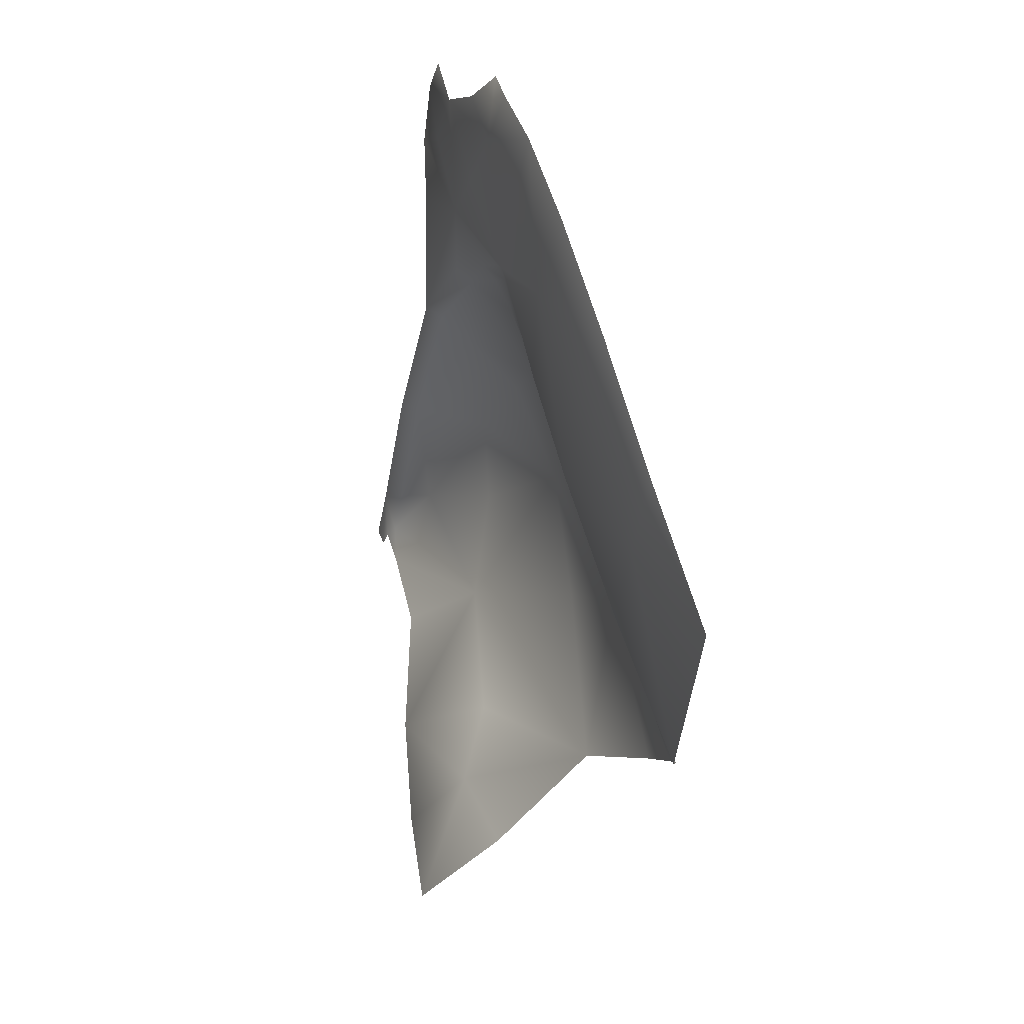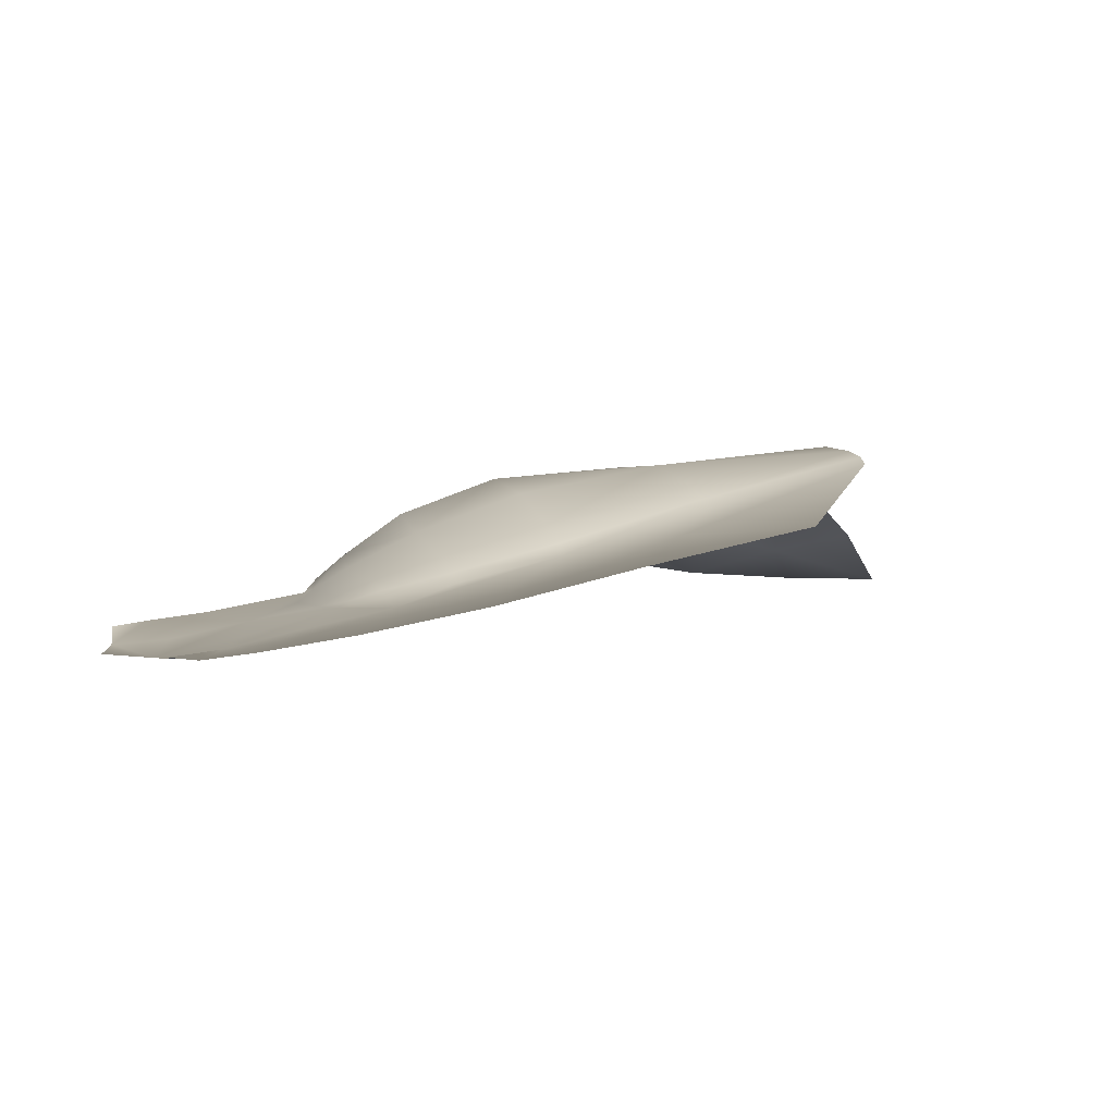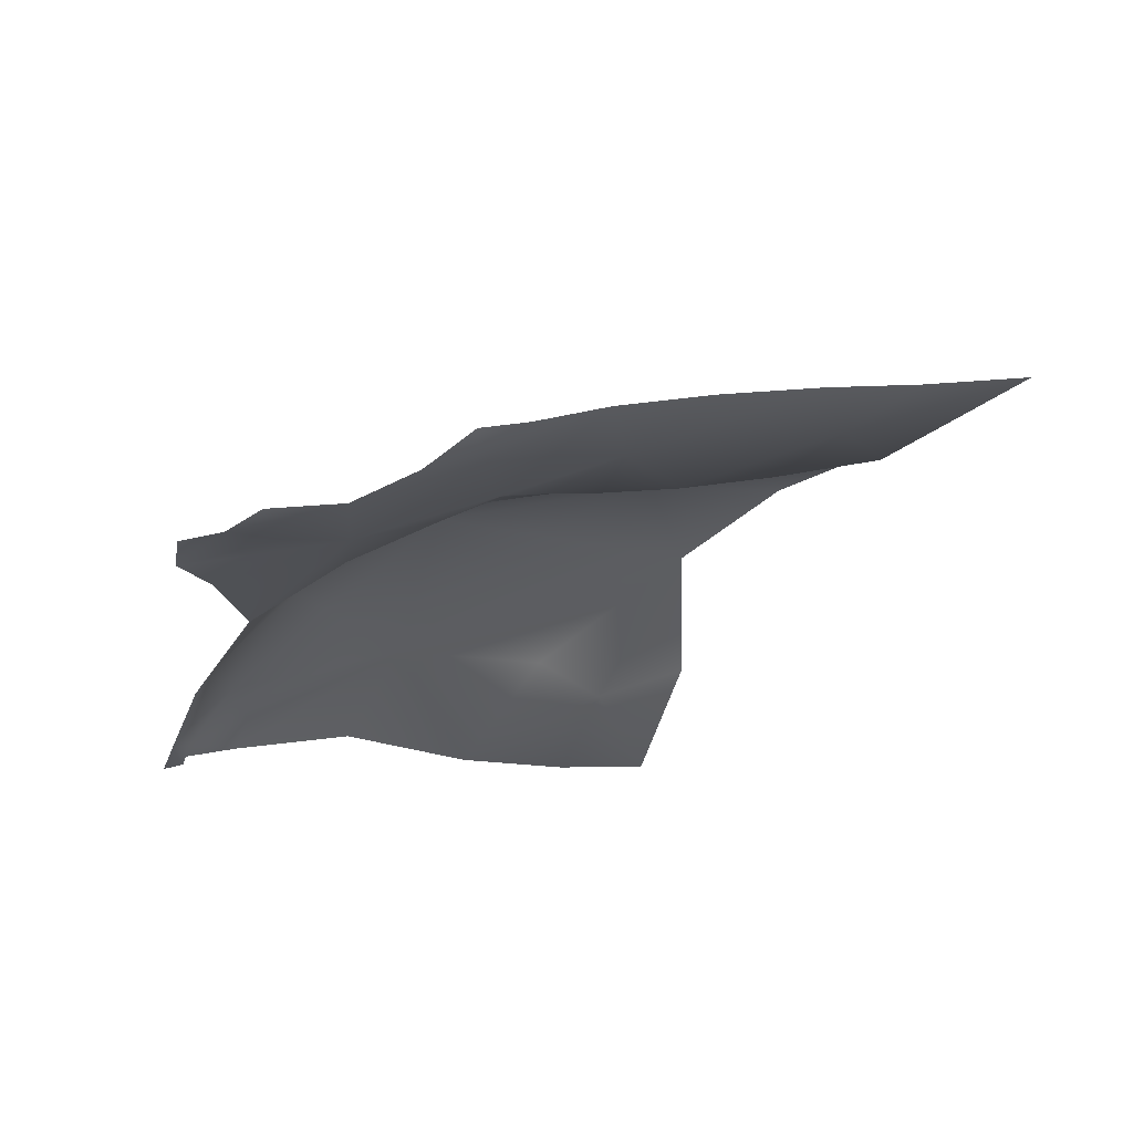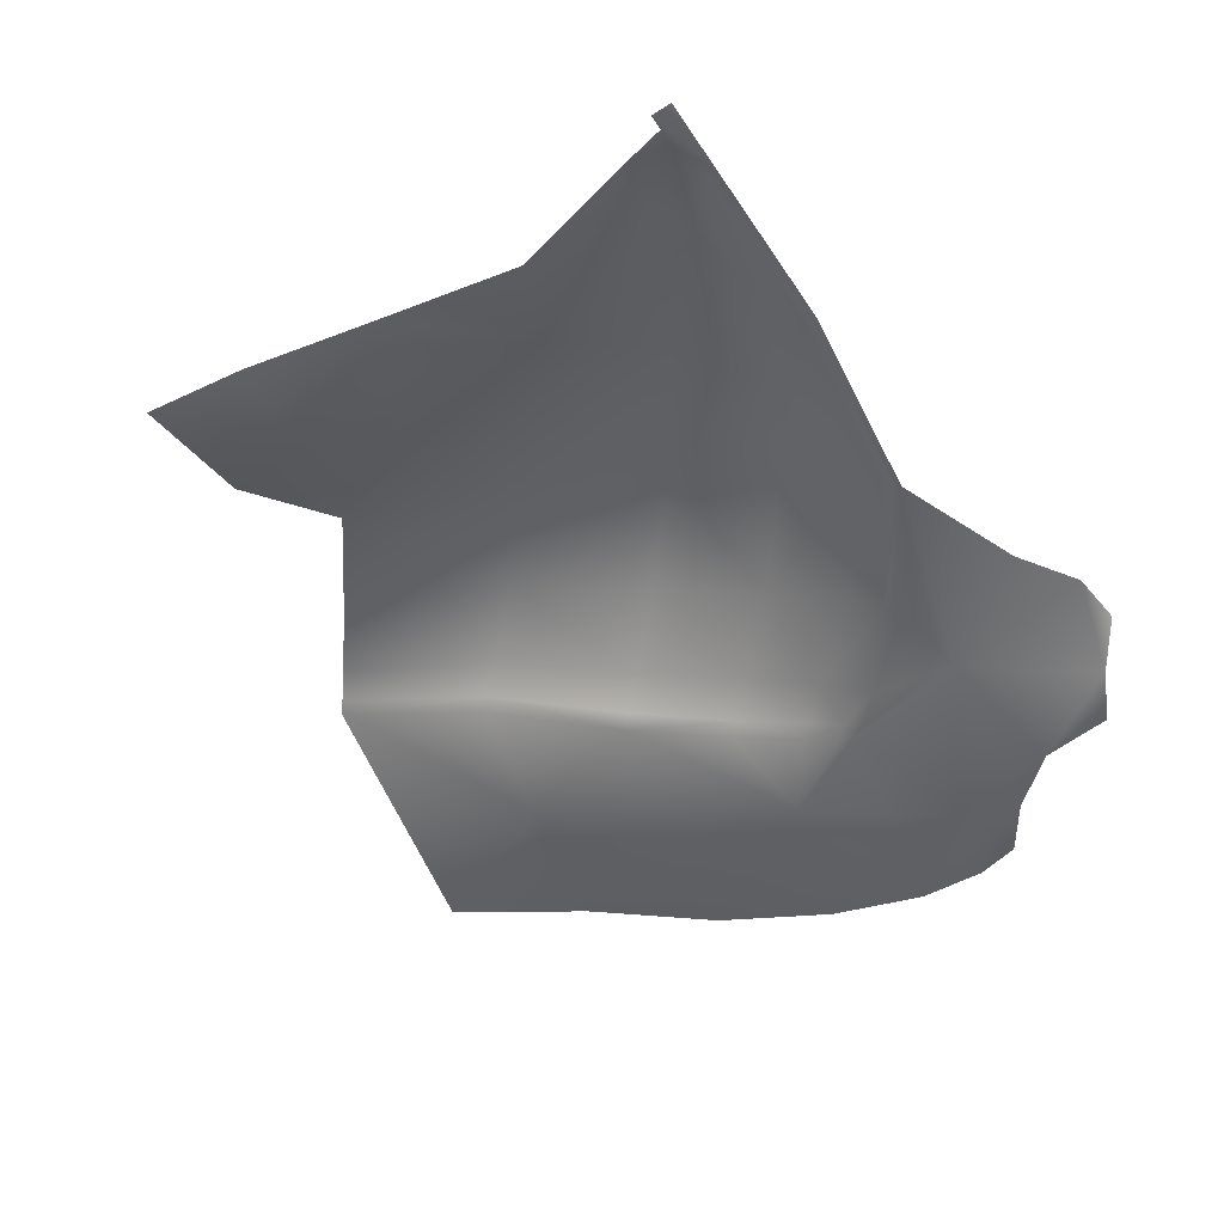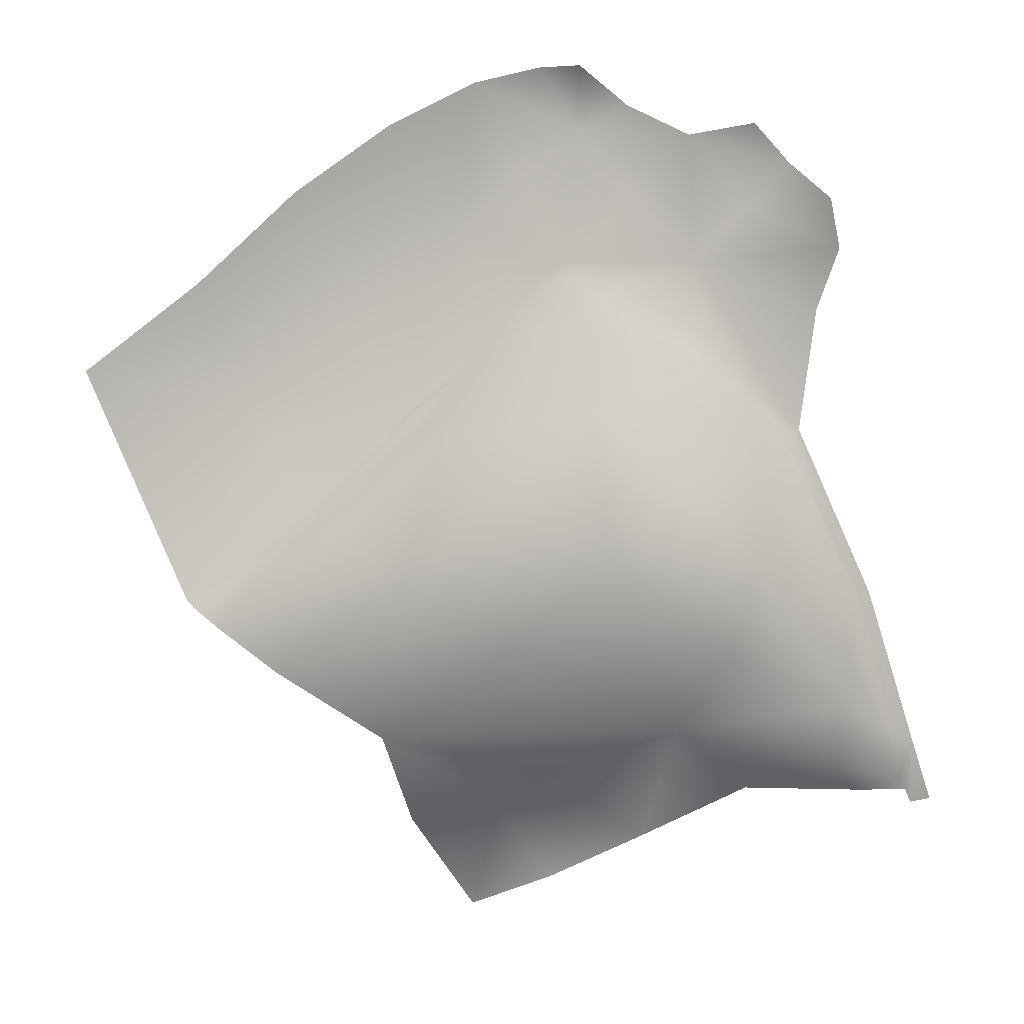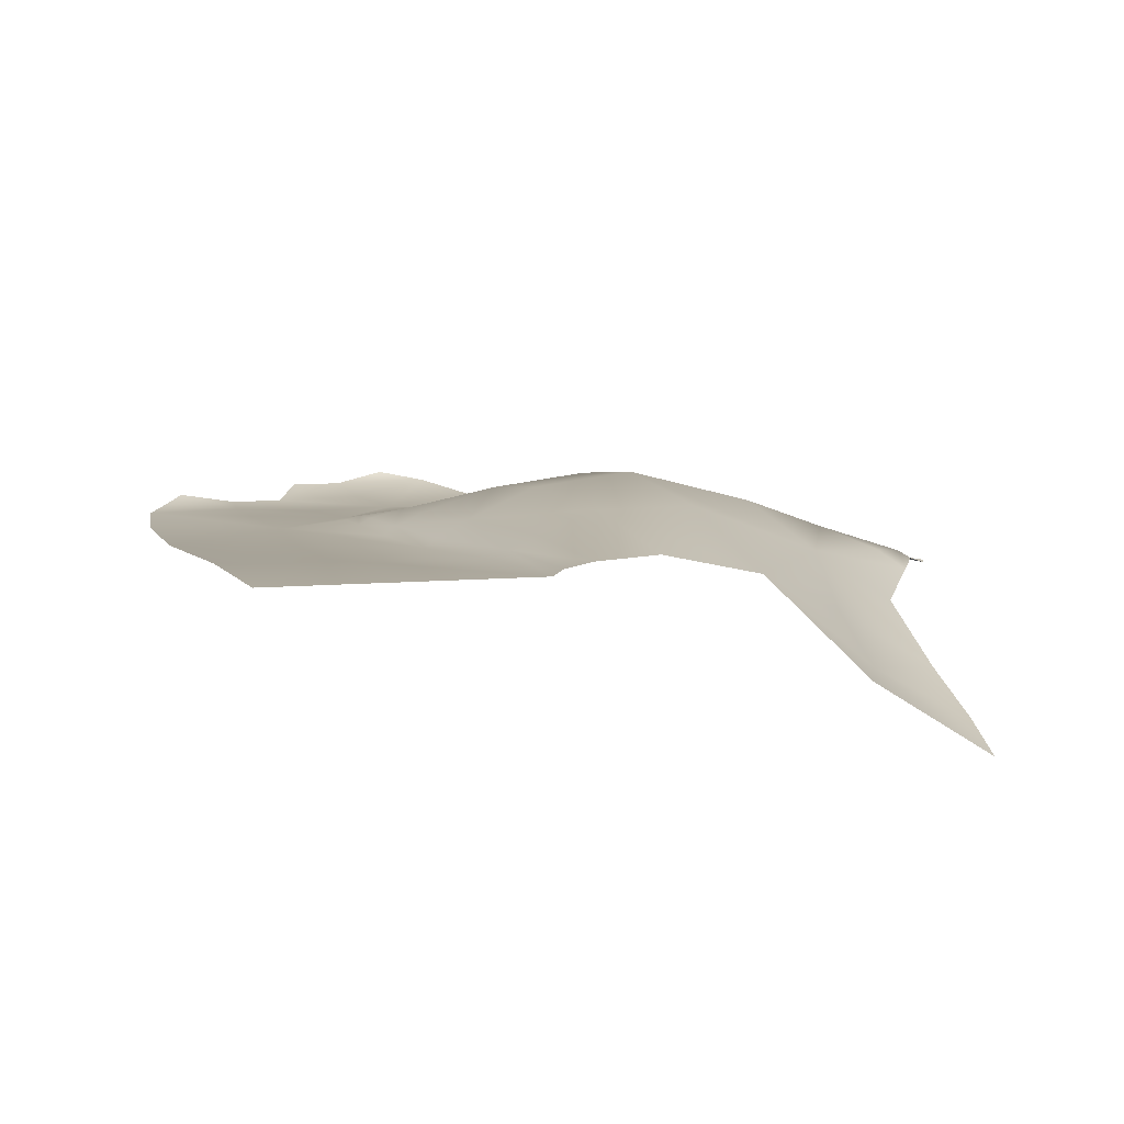
<metadata>
{"format":"obj","ext":"obj","renderer":"f3d","projection":"perspective","resolution":1024,"background":"white","views":[{"elev":34.0,"azim":85.5,"up":"+Z"},{"elev":15.6,"azim":41.1,"up":"+Y"},{"elev":75.2,"azim":-0.3,"up":"+Z"},{"elev":-64.5,"azim":-131.2,"up":"+Y"},{"elev":7.3,"azim":-161.7,"up":"+Z"},{"elev":24.1,"azim":107.4,"up":"+Y"}]}
</metadata>
<code>
g PS25
v -2228 -312.2 341.5
v -2082 -316.4 425.6
v -1829 -240.7 230.7
v -2433 -506 940
v -2331 -476.8 843.7
v -2359 -464.2 827.5
v -3099 -687.4 307
v -3130 -726.1 299.6
v -2985 -666.1 651.1
v -2901 -573.8 606.8
v -3041 -630.4 323.4
v -2536 -535.7 1411
v -2451 -524.4 1407
v -2535 -552.5 1275
v -2535 -552.5 1275
v -2637 -580.2 1141
v -2751 -617.3 1269
v -2751 -617.3 1269
v -2628 -578.7 1329
v -2535 -552.5 1275
v -2535 -552.5 1275
v -2419 -511.7 1186
v -2508 -527.5 1000
v -2637 -580.2 1141
v -2320 -488.7 1376
v -2419 -511.7 1186
v -2293 -472.6 1055
v -2149 -370.9 -12.7
v -2452 -377.3 203.3
v -2228 -312.2 341.5
v -1951 -266 138.3
v -2149 -370.9 -12.7
v -2646 -399 392.5
v -2436 -369.8 540.4
v -2228 -312.2 341.5
v -2646 -399 392.5
v -2279 -390.9 633.9
v -2082 -316.4 425.6
v -2228 -312.2 341.5
v -2279 -390.9 633.9
v -2957 -630.7 637.2
v -2985 -666.1 651.1
v -2787 -604.9 851.9
v -2762 -575.8 830.5
v -2957 -630.7 637.2
v -2320 -488.7 1376
v -2149 -440.9 1289
v -2293 -472.6 1055
v -2293 -472.6 1055
v -2483 -520.4 987.3
v -2508 -527.5 1000
v -2293 -472.6 1055
v -2293 -472.6 1055
v -2083 -406.4 917.5
v -2183 -424.1 691.7
v -2331 -476.8 843.7
v -2293 -472.6 1055
v -2149 -440.9 1289
v -1956 -381.9 1149
v -2646 -399 392.5
v -2786 -473.5 543.3
v -2597 -452.1 687.7
v -2597 -452.1 687.7
v -2901 -573.8 606.8
v -2708 -530.3 784.1
v -2597 -452.1 687.7
v -2901 -573.8 606.8
v -2536 -504.2 881.2
v -2432 -454.8 784.5
v -2597 -452.1 687.7
v -2536 -504.2 881.2
v -2279 -390.9 633.9
v -3066 -659.2 1033
v -2876 -638.6 1127
v -2771 -607.3 1002
v -2771 -607.3 1002
v -3019 -659.8 905.3
v -3066 -659.2 1033
v -2771 -607.3 1002
v -2876 -638.6 1127
v -2508 -527.5 1000
v -2536 -535.3 993.7
v -2771 -607.3 1002
v -2508 -527.5 1000
v -2613 -556.7 950.1
v -2787 -604.9 851.9
v -2985 -666.1 651.1
v -2787 -604.9 851.9
v -2751 -617.3 1269
v -2959 -648 1210
v -2888 -632.8 1292
v -3049 -644.1 1137
v -3105 -753.3 -140.7
v -3209 -770.8 -135.8
v -3199 -751.2 -108.4
v -3073 -698.7 -75.75
v -3223 -772.7 -27.92
v -3181 -732.2 3.909
v -3089 -665 60.74
v -3089 -665 60.74
v -3181 -732.2 3.909
v -3099 -687.4 307
v -3099 -687.4 307
v -3041 -630.4 323.4
v -3089 -665 60.74
v -3223 -772.7 -27.92
v -3130 -726.1 299.6
v -2588 -535.1 928.1
v -2762 -575.8 830.5
v -2183 -424.1 691.7
v -2210 -408.4 675.7
v -2359 -464.2 827.5
v -2331 -476.8 843.7
v -2901 -573.8 606.8
v -2762 -575.8 830.5
v -2359 -464.2 827.5
v -2279 -390.9 633.9
v -2083 -406.4 917.5
v -2536 -504.2 881.2
v -2613 -556.7 950.1
v -2536 -535.3 993.7
v -2511 -521 971.3
v -2588 -535.1 928.1
v -2461 -499.7 924.2
v -2536 -504.2 881.2
v -2628 -578.7 1329
v -2210 -408.4 675.7
v -2017 -326.3 463.2
v -2017 -326.3 463.2
v -1775 -237.6 271.4
v -1829 -240.7 230.7
v -3219 -782.5 -165.6
v -1876 -325.8 717.5
v -2083 -406.4 917.5
v -1956 -381.9 1149
v -1761 -312.4 957.4
v -1991 -339.1 477.7
v -2017 -326.3 463.2
v -1755 -245.6 286.2
v -1991 -339.1 477.7
v -2082 -316.4 425.6
v -3259 -793.5 -156.8
v -1755 -245.6 286.2
v -1991 -339.1 477.7
v -1876 -325.8 717.5
v -1876 -325.8 717.5
v -1530 -236.1 771
v -1643 -240.8 528.6
v -1876 -325.8 717.5
v -1876 -325.8 717.5
v -1761 -312.4 957.4
v -1530 -236.1 771
v -1876 -325.8 717.5
v -1755 -245.6 286.2
f 18 19 20
f 122 123 120
f 123 122 125
f 124 125 122
f 125 124 6
f 4 6 124
f 6 4 5
f 49 5 4
f 122 4 124
f 4 122 50
f 120 121 122
f 51 122 121
f 122 51 50
f 49 50 51
f 50 49 4
f 97 132 142
f 132 97 94
f 95 97 98
f 97 95 94
f 93 94 95
f 95 96 93
f 96 95 99
f 98 99 95
f 15 16 17
f 79 17 16
f 17 79 80
f 79 16 84
f 55 54 153
f 54 55 53
f 56 53 55
f 34 35 33
f 35 34 40
f 63 40 34
f 63 34 33
f 69 68 116
f 68 69 70
f 72 70 69
f 72 69 116
f 91 89 90
f 74 90 89
f 90 74 73
f 75 73 74
f 73 92 90
f 88 87 76
f 77 76 87
f 76 77 78
f 81 82 83
f 85 83 82
f 83 85 86
f 109 86 85
f 85 108 109
f 119 109 108
f 100 101 102
f 106 102 101
f 102 106 107
f 114 45 44
f 42 44 45
f 44 42 43
f 65 115 71
f 115 65 64
f 66 64 65
f 66 65 71
f 12 14 126
f 14 12 13
f 25 14 13
f 14 25 26
f 27 26 25
f 127 128 37
f 38 37 128
f 37 38 39
f 140 139 129
f 130 129 139
f 129 130 131
f 131 141 129
f 28 29 30
f 36 30 29
f 1 31 32
f 31 1 3
f 2 3 1
f 8 9 7
f 41 7 9
f 7 41 10
f 10 11 7
f 59 57 58
f 57 59 118
f 60 61 62
f 67 62 61
f 135 133 134
f 133 135 136
f 146 137 110
f 138 110 137
f 110 138 111
f 112 111 117
f 111 112 110
f 113 110 112
f 23 22 52
f 22 23 21
f 24 21 23
f 46 47 48
f 103 104 105
f 143 144 145
f 147 148 149
f 154 149 148
f 150 151 152
v -2621 -753.3 -285.1
v -2865 -725.8 -148.2
v -2748 -575.4 3.404
v -2149 -370.9 -12.7
v -2143 -565.2 -238.8
v -2326 -628.6 -211.1
v -2326 -628.6 -211.1
v -2143 -565.2 -238.8
v -2227 -735 -472
v -2453 -575.2 -109
v -2227 -735 -472
v -2407 -750.5 -397.4
v -2326 -628.6 -211.1
v -2748 -575.4 3.404
v -2452 -377.3 203.3
v -2149 -370.9 -12.7
v -2149 -370.9 -12.7
v -2453 -575.2 -109
v -2748 -575.4 3.404
v -2748 -575.4 3.404
v -2878 -532.2 187.1
v -2646 -399 392.5
v -2452 -377.3 203.3
v -2748 -575.4 3.404
v -3073 -698.7 -75.75
v -3089 -665 60.74
v -3089 -665 60.74
v -2878 -532.2 187.1
v -2748 -575.4 3.404
v -2865 -725.8 -148.2
v -3105 -753.3 -140.7
v -2931 -536.6 357.4
v -2878 -532.2 187.1
v -3089 -665 60.74
v -3041 -630.4 323.4
v -2931 -536.6 357.4
v -2786 -473.5 543.3
v -2646 -399 392.5
v -2646 -399 392.5
v -2878 -532.2 187.1
v -2931 -536.6 357.4
v -2931 -536.6 357.4
v -3041 -630.4 323.4
v -2901 -573.8 606.8
v -2786 -473.5 543.3
v -2621 -753.3 -285.1
v -2621 -753.3 -285.1
v -2453 -575.2 -109
v -2326 -628.6 -211.1
v -2326 -628.6 -211.1
v -2453 -575.2 -109
v -2149 -370.9 -12.7
f 158 159 160
f 178 179 180
f 179 178 185
f 184 185 178
f 155 157 164
f 157 155 156
f 165 166 167
f 200 167 166
f 176 174 175
f 174 176 177
f 188 186 187
f 186 188 189
f 198 196 197
f 196 198 199
f 161 162 163
f 168 169 170
f 171 172 173
f 181 182 183
f 190 191 192
f 193 194 195
f 201 202 203
f 204 205 206

</code>
